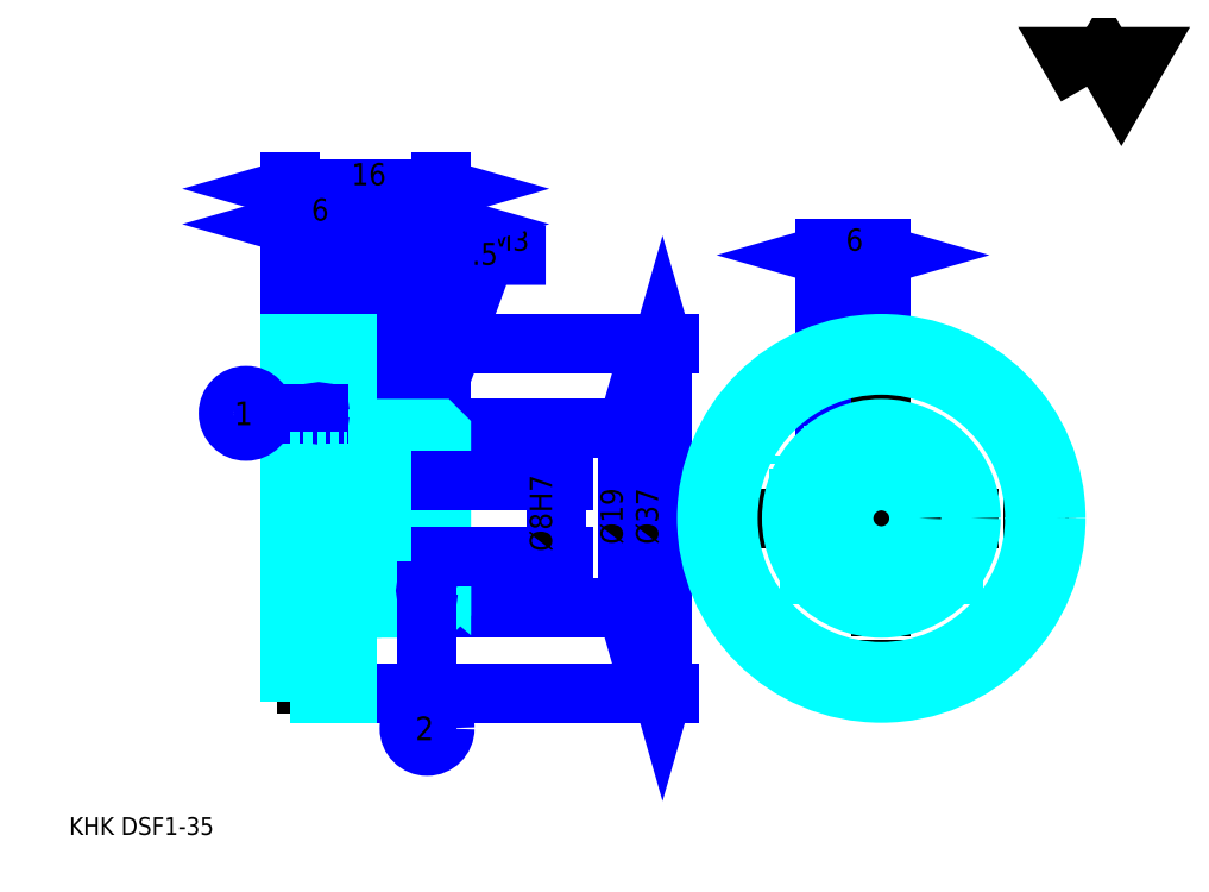
<metadata>
{"format":"dxf","ext":"dxf","renderer":"ezdxf+matplotlib","layout":"modelspace","background":"white","min_lineweight":24,"dpi":150}
</metadata>
<code>
0
SECTION
2
ENTITIES
0
TEXT
8
0
10
4.69
20
5.159
40
1.876
41
1
1
KHK DSF1-35
7
KANJI
50
0
51
0
0
TEXT
8
0
10
4.69
20
2.345
40
1.876
41
1
1

7
KANJI
50
0
51
0
0
TEXT
8
0
10
4.69
20
84.42
40
2.111
41
1
1

7
KANJI
50
0
51
0
0
POLYLINE
8
0
66
     1
70
     2
0
VERTEX
8
0
10
112.6
20
84.42
0
VERTEX
8
0
10
110.7
20
87.6
0
VERTEX
8
0
10
118.1
20
87.6
0
VERTEX
8
0
10
116.2
20
84.42
0
VERTEX
8
0
10
114.4
20
87.6
0
VERTEX
8
0
10
112.6
20
84.42
0
SEQEND
0
LINE
8
0
10
84.78
20
58.6
11
84.78
21
47.47
0
LINE
8
0
10
39.64
20
57.19
11
39.64
21
48.19
0
POLYLINE
8
0
66
     1
70
     2
0
VERTEX
8
0
10
41.05
20
45.3
0
VERTEX
8
0
10
48.83
20
66.58
0
VERTEX
8
0
10
55.21
20
66.58
0
SEQEND
0
POLYLINE
8
0
66
     1
70
     2
0
VERTEX
8
0
10
41.17
20
47.01
0
VERTEX
8
0
10
41.05
20
45.3
0
VERTEX
8
0
10
42.05
20
46.69
0
SEQEND
0
TEXT
8
0
10
49.3
20
67.04
40
2.251
41
1
1
M3
7
KANJI
50
0
51
0
0
LINE
8
0
10
90.78
20
66.58
11
84.78
21
66.58
0
POLYLINE
8
0
66
     1
70
     2
0
VERTEX
8
0
10
89.14
20
66.11
0
VERTEX
8
0
10
90.78
20
66.58
0
VERTEX
8
0
10
89.14
20
67.04
0
SEQEND
0
POLYLINE
8
0
66
     1
70
     2
0
VERTEX
8
0
10
86.42
20
67.04
0
VERTEX
8
0
10
84.78
20
66.58
0
VERTEX
8
0
10
86.42
20
66.11
0
SEQEND
0
LINE
8
0
10
90.78
20
58.6
11
90.78
21
67.28
0
LINE
8
0
10
84.78
20
58.6
11
84.78
21
67.28
0
TEXT
8
0
10
87.02
20
67.04
40
2.345
41
1
1
6
7
KANJI
50
360
51
0
0
LINE
8
0
10
46.96
20
65.17
11
36.83
21
65.17
0
POLYLINE
8
0
66
     1
70
     2
0
VERTEX
8
0
10
38
20
64.7
0
VERTEX
8
0
10
39.64
20
65.17
0
VERTEX
8
0
10
38
20
65.64
0
SEQEND
0
POLYLINE
8
0
66
     1
70
     2
0
VERTEX
8
0
10
45.78
20
65.64
0
VERTEX
8
0
10
44.14
20
65.17
0
VERTEX
8
0
10
45.78
20
64.7
0
SEQEND
0
LINE
8
0
10
39.64
20
57.19
11
39.64
21
65.87
0
TEXT
8
0
10
45.55
20
65.54
40
2.345
41
1
1
4.5
7
KANJI
50
0
51
0
0
LINE
8
0
10
63.84
20
48.19
11
63.84
21
29.19
0
POLYLINE
8
0
66
     1
70
     2
0
VERTEX
8
0
10
64.31
20
46.55
0
VERTEX
8
0
10
63.84
20
48.19
0
VERTEX
8
0
10
63.37
20
46.55
0
SEQEND
0
POLYLINE
8
0
66
     1
70
     2
0
VERTEX
8
0
10
63.37
20
30.84
0
VERTEX
8
0
10
63.84
20
29.19
0
VERTEX
8
0
10
64.31
20
30.84
0
SEQEND
0
LINE
8
0
10
44.14
20
48.19
11
64.54
21
48.19
0
LINE
8
0
10
44.14
20
29.19
11
64.54
21
29.19
0
TEXT
8
0
10
63.37
20
35.94
40
2.345
41
1
1
%%c19
7
KANJI
50
90
51
0
0
LINE
8
0
10
34.14
20
69.86
11
44.14
21
69.86
0
POLYLINE
8
0
66
     1
70
     2
0
VERTEX
8
0
10
35.78
20
70.33
0
VERTEX
8
0
10
34.14
20
69.86
0
VERTEX
8
0
10
35.78
20
69.39
0
SEQEND
0
POLYLINE
8
0
66
     1
70
     2
0
VERTEX
8
0
10
42.5
20
69.39
0
VERTEX
8
0
10
44.14
20
69.86
0
VERTEX
8
0
10
42.5
20
70.33
0
SEQEND
0
TEXT
8
0
10
37.62
20
70.23
40
2.345
41
1
1
10
7
KANJI
50
0
51
0
0
LINE
8
0
10
28.14
20
73.61
11
44.14
21
73.61
0
POLYLINE
8
0
66
     1
70
     2
0
VERTEX
8
0
10
29.78
20
74.08
0
VERTEX
8
0
10
28.14
20
73.61
0
VERTEX
8
0
10
29.78
20
73.14
0
SEQEND
0
POLYLINE
8
0
66
     1
70
     2
0
VERTEX
8
0
10
42.5
20
73.14
0
VERTEX
8
0
10
44.14
20
73.61
0
VERTEX
8
0
10
42.5
20
74.08
0
SEQEND
0
LINE
8
0
10
28.14
20
57.19
11
28.14
21
74.31
0
LINE
8
0
10
44.14
20
57.19
11
44.14
21
74.31
0
TEXT
8
0
10
34.62
20
73.99
40
2.345
41
1
1
16
7
KANJI
50
0
51
0
0
LINE
8
0
10
28.14
20
69.86
11
34.14
21
69.86
0
POLYLINE
8
0
66
     1
70
     2
0
VERTEX
8
0
10
29.78
20
70.33
0
VERTEX
8
0
10
28.14
20
69.86
0
VERTEX
8
0
10
29.78
20
69.39
0
SEQEND
0
POLYLINE
8
0
66
     1
70
     2
0
VERTEX
8
0
10
32.5
20
69.39
0
VERTEX
8
0
10
34.14
20
69.86
0
VERTEX
8
0
10
32.5
20
70.33
0
SEQEND
0
LINE
8
0
10
34.14
20
57.19
11
34.14
21
70.56
0
TEXT
8
0
10
30.38
20
70.23
40
2.345
41
1
1
6
7
KANJI
50
0
51
0
0
LINE
8
0
10
67.59
20
57.19
11
67.59
21
20.19
0
POLYLINE
8
0
66
     1
70
     2
0
VERTEX
8
0
10
68.06
20
55.55
0
VERTEX
8
0
10
67.59
20
57.19
0
VERTEX
8
0
10
67.12
20
55.55
0
SEQEND
0
POLYLINE
8
0
66
     1
70
     2
0
VERTEX
8
0
10
67.12
20
21.84
0
VERTEX
8
0
10
67.59
20
20.19
0
VERTEX
8
0
10
68.06
20
21.84
0
SEQEND
0
LINE
8
0
10
44.14
20
57.19
11
68.3
21
57.19
0
LINE
8
0
10
44.14
20
20.19
11
68.3
21
20.19
0
TEXT
8
0
10
67.12
20
35.94
40
2.345
41
1
1
%%c37
7
KANJI
50
90
51
0
0
LINE
8
DASHDOT
10
39.64
20
49.6
11
39.64
21
27.79
0
LINE
8
DASHDOT
10
84.78
20
47.47
11
84.78
21
29.92
0
LINE
8
DASHDOT
10
90.78
20
58.6
11
90.78
21
18.79
0
LINE
8
DASHDOT
10
70.88
20
38.69
11
110.7
21
38.69
0
LINE
8
DASHDOT
10
26.73
20
56.19
11
35.55
21
56.19
0
LINE
8
DASHDOT
10
26.73
20
21.19
11
35.55
21
21.19
0
LINE
8
DASHDOT
10
26.73
20
38.69
11
45.55
21
38.69
0
CIRCLE
8
DASHDOT
10
90.78
20
38.69
40
17.5
0
LINE
8
0
10
44.14
20
47.69
11
44.14
21
57.19
0
LINE
8
0
10
34.14
20
57.19
11
34.14
21
57.19
0
LINE
8
0
10
28.14
20
57.19
11
28.14
21
57.19
0
LINE
8
0
10
34.14
20
48.19
11
44.14
21
48.19
0
LINE
8
0
10
43.64
20
29.19
11
44.14
21
29.19
0
LINE
8
0
10
34.14
20
57.19
11
44.14
21
57.19
0
LINE
8
0
10
34.14
20
20.19
11
44.14
21
20.19
0
LINE
8
HIDDEN
10
41.14
20
42.3
11
41.14
21
31.6
0
LINE
8
HIDDEN
10
40.64
20
42.3
11
40.64
21
30.62
0
LINE
8
HIDDEN
10
38.64
20
42.3
11
38.64
21
30.62
0
LINE
8
HIDDEN
10
38.14
20
42.3
11
38.14
21
31.6
0
POLYLINE
8
HIDDEN
66
     1
70
     2
0
VERTEX
8
HIDDEN
10
88.03
20
47.79
0
VERTEX
8
HIDDEN
10
88.03
20
42.3
0
VERTEX
8
HIDDEN
10
82.03
20
42.3
0
SEQEND
0
LINE
8
HIDDEN
10
86.28
20
42.3
11
86.28
21
30.33
0
LINE
8
HIDDEN
10
85.78
20
42.3
11
85.78
21
30.62
0
LINE
8
HIDDEN
10
83.78
20
42.3
11
83.78
21
32.27
0
LINE
8
HIDDEN
10
83.28
20
42.3
11
83.28
21
32.86
0
LINE
8
0
10
36.9
20
42.3
11
42.38
21
42.3
0
ARC
8
0
10
41.01
20
44.68
40
2.742
50
300
51
60
0
ARC
8
0
10
38.27
20
44.68
40
2.742
50
120
51
240
0
ARC
8
0
10
39.64
20
42.3
40
5.483
50
60
51
120
0
LINE
8
0
10
41.14
20
31.36
11
41.14
21
31.83
0
LINE
8
0
10
38.14
20
31.36
11
38.14
21
31.83
0
ARC
8
0
10
39.64
20
31.83
40
1.5
50
180
51
0
0
ARC
8
0
10
39.64
20
31.36
40
1.5
50
0
51
180
0
LINE
8
0
10
83.42
20
32.69
11
98.15
21
32.69
0
LINE
8
0
10
83.13
20
33.06
11
98.43
21
33.06
0
CIRCLE
8
0
10
90.78
20
38.69
40
16.25
0
CIRCLE
8
0
10
90.78
20
38.69
40
18.5
0
CIRCLE
8
0
10
90.78
20
38.69
40
9.5
0
CIRCLE
8
0
10
90.78
20
38.69
40
4
0
LINE
8
0
10
28.14
20
54.94
11
34.14
21
54.94
0
LINE
8
0
10
28.14
20
22.44
11
34.14
21
22.44
0
POLYLINE
8
HIDDEN
66
     1
70
     2
0
VERTEX
8
HIDDEN
10
87.53
20
42.3
0
VERTEX
8
HIDDEN
10
87.53
20
45.3
0
VERTEX
8
HIDDEN
10
82.03
20
45.3
0
VERTEX
8
HIDDEN
10
82.03
20
42.3
0
SEQEND
0
POLYLINE
8
0
66
     1
70
     2
0
VERTEX
8
0
10
36.89
20
42.3
0
VERTEX
8
0
10
42.39
20
42.3
0
VERTEX
8
0
10
42.39
20
45.3
0
VERTEX
8
0
10
36.89
20
45.3
0
VERTEX
8
0
10
36.89
20
42.3
0
SEQEND
0
POLYLINE
8
0
66
     1
70
     2
0
VERTEX
8
0
10
34.89
20
29.19
0
VERTEX
8
0
10
43.64
20
29.19
0
VERTEX
8
0
10
44.14
20
29.69
0
VERTEX
8
0
10
44.14
20
32.69
0
VERTEX
8
0
10
34.89
20
40.46
0
VERTEX
8
0
10
34.89
20
29.19
0
SEQEND
0
POLYLINE
8
0
66
     1
70
     2
0
VERTEX
8
0
10
34.14
20
29.19
0
VERTEX
8
0
10
34.61
20
29.19
0
VERTEX
8
0
10
34.61
20
44.69
0
VERTEX
8
0
10
34.89
20
44.69
0
VERTEX
8
0
10
34.89
20
40.82
0
VERTEX
8
0
10
44.14
20
33.06
0
VERTEX
8
0
10
44.14
20
47.69
0
VERTEX
8
0
10
43.64
20
48.19
0
VERTEX
8
0
10
34.14
20
48.19
0
SEQEND
0
POLYLINE
8
0
66
     1
70
     2
0
VERTEX
8
0
10
28.14
20
20.19
0
VERTEX
8
0
10
28.14
20
20.19
0
VERTEX
8
0
10
34.14
20
20.19
0
VERTEX
8
0
10
34.14
20
20.19
0
VERTEX
8
0
10
34.14
20
57.19
0
VERTEX
8
0
10
34.14
20
57.19
0
VERTEX
8
0
10
28.14
20
57.19
0
VERTEX
8
0
10
28.14
20
57.19
0
VERTEX
8
0
10
28.14
20
20.19
0
SEQEND
0
POLYLINE
8
HIDDEN
66
     1
70
     2
0
VERTEX
8
HIDDEN
10
28.14
20
34.19
0
VERTEX
8
HIDDEN
10
28.64
20
34.69
0
VERTEX
8
HIDDEN
10
43.64
20
34.69
0
VERTEX
8
HIDDEN
10
43.64
20
42.69
0
VERTEX
8
HIDDEN
10
28.64
20
42.69
0
VERTEX
8
HIDDEN
10
28.14
20
43.19
0
SEQEND
0
LINE
8
HIDDEN
10
28.64
20
42.69
11
28.64
21
34.69
0
LINE
8
HIDDEN
10
44.14
20
43.19
11
43.64
21
42.69
0
LINE
8
HIDDEN
10
44.14
20
34.19
11
43.64
21
34.69
0
LINE
8
0
10
31.14
20
49.82
11
25.33
21
49.82
0
CIRCLE
8
0
10
31.14
20
49.82
40
0.1407
0
CIRCLE
8
0
10
23.45
20
49.82
40
1.876
0
TEXT
8
0
10
22.2
20
48.57
40
2.501
41
1
1
1
7
KANJI
50
0
51
0
0
LINE
8
0
10
42.64
20
31.03
11
42.64
21
18.32
0
CIRCLE
8
0
10
42.64
20
31.03
40
0.1407
0
CIRCLE
8
0
10
42.64
20
16.44
40
1.876
0
TEXT
8
0
10
41.39
20
15.19
40
2.501
41
1
1
2
7
KANJI
50
0
51
0
0
LINE
8
HIDDEN
10
28.14
20
32.69
11
34.14
21
32.69
0
LINE
8
HIDDEN
10
28.14
20
44.69
11
34.14
21
44.69
0
LINE
8
0
10
56.34
20
31.88
11
56.34
21
45.51
0
POLYLINE
8
0
66
     1
70
     2
0
VERTEX
8
0
10
55.87
20
44.34
0
VERTEX
8
0
10
56.34
20
42.69
0
VERTEX
8
0
10
56.81
20
44.34
0
SEQEND
0
POLYLINE
8
0
66
     1
70
     2
0
VERTEX
8
0
10
56.81
20
33.05
0
VERTEX
8
0
10
56.34
20
34.69
0
VERTEX
8
0
10
55.87
20
33.05
0
SEQEND
0
LINE
8
0
10
44.14
20
42.69
11
57.04
21
42.69
0
LINE
8
0
10
44.14
20
34.69
11
57.04
21
34.69
0
TEXT
8
0
10
55.87
20
35.18
40
2.345
41
1
1
%%c8H7
7
KANJI
50
90
51
0
0
ENDSEC
0
EOF

</code>
